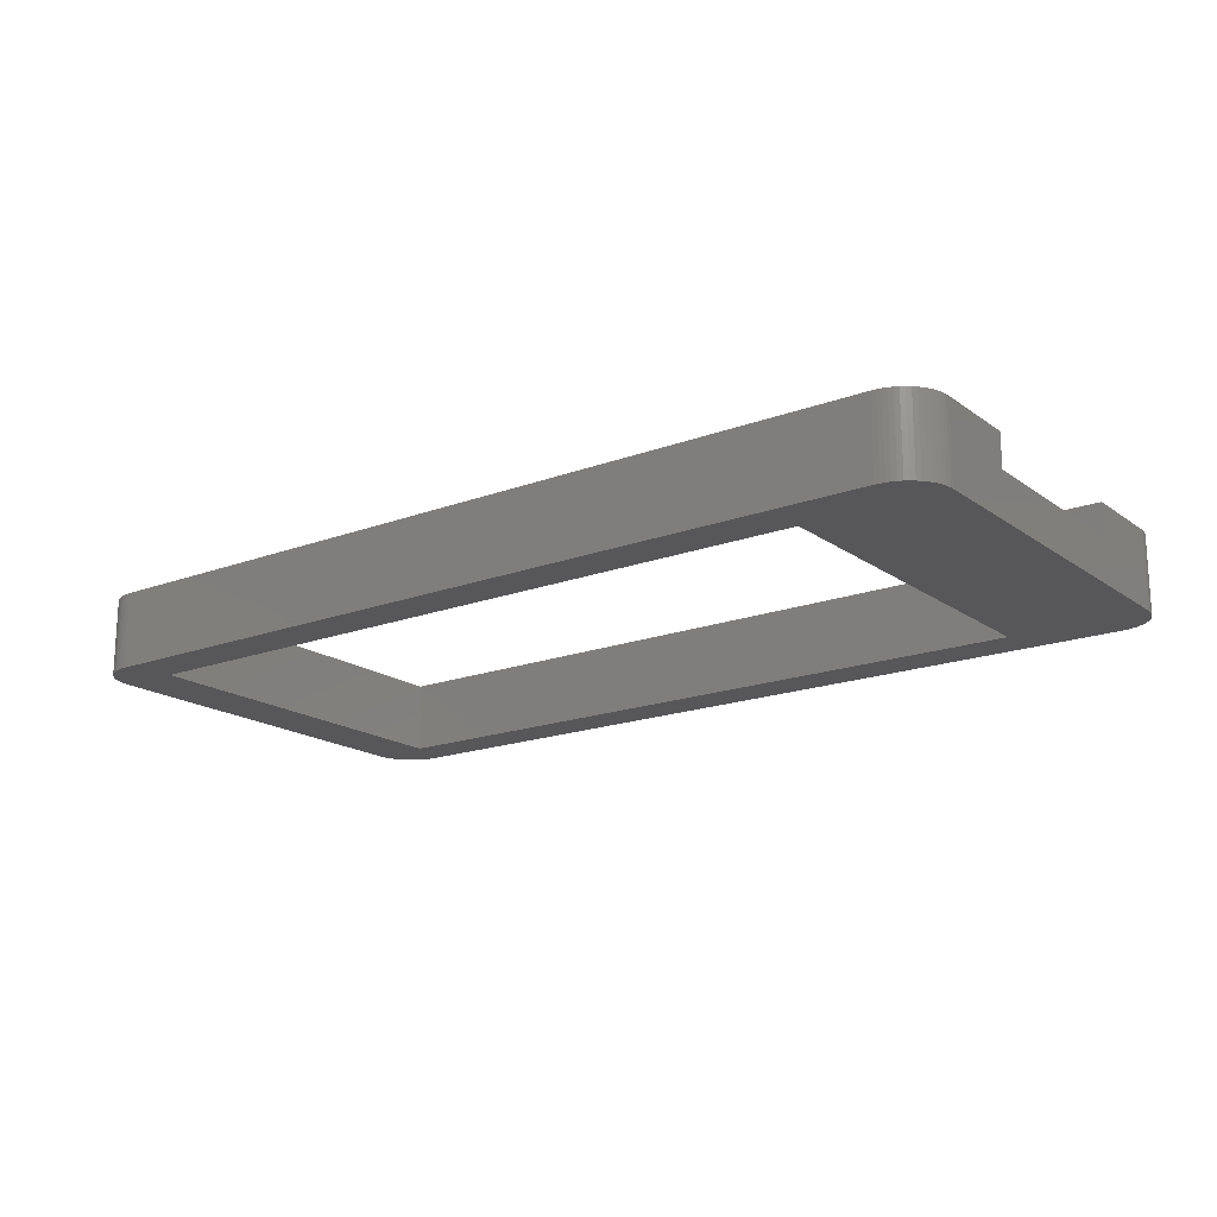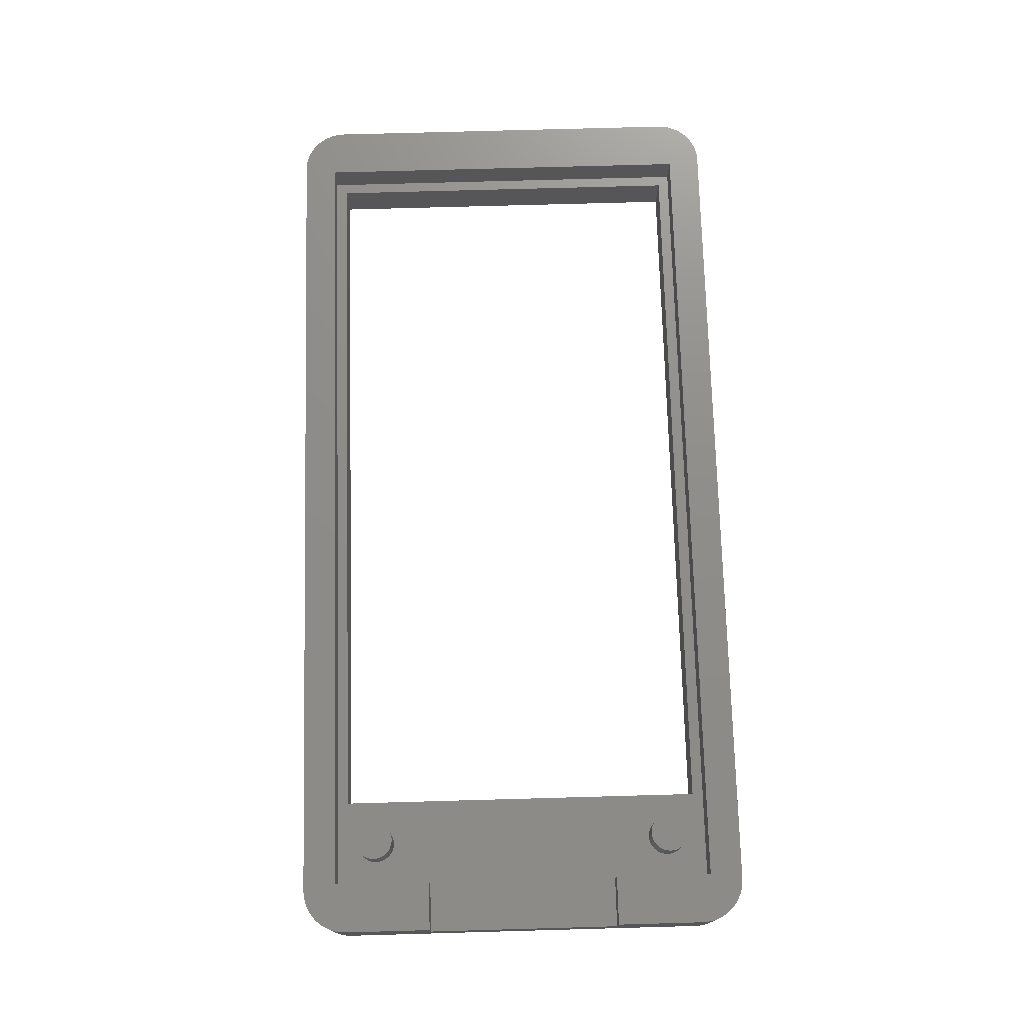
<metadata>
{"format":"stl","ext":"stl","renderer":"f3d","projection":"perspective","resolution":1024,"background":"white","views":[{"elev":-17.8,"azim":36.3,"up":"+Z"},{"elev":74.0,"azim":88.4,"up":"+Z"}]}
</metadata>
<code>
# stl→obj: 394 verts, 788 faces
v 19 10.5 1.75
v -18.75 9 1.75
v 18.75 9 1.75
v -19.21 10.49 1.75
v -19 10.5 1.75
v 21 8.5 1.75
v 20.99 8.709 1.75
v 20.96 8.916 1.75
v 20.9 9.118 1.75
v 20.83 9.313 1.75
v 20.73 9.5 1.75
v 20.62 9.676 1.75
v 20.49 9.838 1.75
v 20.34 9.986 1.75
v 20.18 10.12 1.75
v 20 10.23 1.75
v 19.81 10.33 1.75
v 19.62 10.4 1.75
v 19.42 10.46 1.75
v 19.21 10.49 1.75
v 18.75 4.5 1.75
v 21 4.5 1.75
v 18.75 -4.5 1.75
v 21 -8.5 1.75
v 21 -4.5 1.75
v 18.75 -9 1.75
v 20.99 -8.709 1.75
v 20.96 -8.916 1.75
v 20.9 -9.118 1.75
v 20.83 -9.313 1.75
v 20.73 -9.5 1.75
v 20.62 -9.676 1.75
v 20.49 -9.838 1.75
v 20.34 -9.986 1.75
v 20.18 -10.12 1.75
v 20 -10.23 1.75
v 19.81 -10.33 1.75
v 19.62 -10.4 1.75
v 19.42 -10.46 1.75
v 19.21 -10.49 1.75
v 19 -10.5 1.75
v -18.75 -9 1.75
v -19 -10.5 1.75
v -21 8.5 1.75
v -19.42 10.46 1.75
v -21 -8.5 1.75
v -19.62 10.4 1.75
v -20.99 -8.709 1.75
v -19.81 10.33 1.75
v -19.21 -10.49 1.75
v -20 10.23 1.75
v -19.42 -10.46 1.75
v -20.18 10.12 1.75
v -19.62 -10.4 1.75
v -20.34 9.986 1.75
v -19.81 -10.33 1.75
v -20.49 9.838 1.75
v -20 -10.23 1.75
v -20.62 9.676 1.75
v -20.18 -10.12 1.75
v -20.73 9.5 1.75
v -20.34 -9.986 1.75
v -20.83 9.313 1.75
v -20.49 -9.838 1.75
v -20.9 9.118 1.75
v -20.62 -9.676 1.75
v -20.96 8.916 1.75
v -20.73 -9.5 1.75
v -20.99 8.709 1.75
v -20.83 -9.313 1.75
v -20.9 -9.118 1.75
v -20.96 -8.916 1.75
v 19 -10.5 -1.75
v 21 -8.5 -1.75
v 20.99 -8.709 -1.75
v 14.75 -8.5 -1.75
v 21 8.5 -1.75
v 20.96 -8.916 -1.75
v 14.75 8.5 -1.75
v 20.9 -9.118 -1.75
v 19 10.5 -1.75
v 20.83 -9.313 -1.75
v 20.99 8.709 -1.75
v 20.73 -9.5 -1.75
v 20.96 8.916 -1.75
v 20.62 -9.676 -1.75
v 20.9 9.118 -1.75
v 20.49 -9.838 -1.75
v 20.83 9.313 -1.75
v 20.34 -9.986 -1.75
v 20.73 9.5 -1.75
v 20.18 -10.12 -1.75
v 20.62 9.676 -1.75
v 20 -10.23 -1.75
v 20.49 9.838 -1.75
v 19.81 -10.33 -1.75
v 20.34 9.986 -1.75
v 19.62 -10.4 -1.75
v 20.18 10.12 -1.75
v 19.42 -10.46 -1.75
v 20 10.23 -1.75
v 19.21 -10.49 -1.75
v 19.81 10.33 -1.75
v 19.62 10.4 -1.75
v 19.42 10.46 -1.75
v -19 -10.5 -1.75
v -19.21 -10.49 -1.75
v -18.25 -8.5 -1.75
v 19.21 10.49 -1.75
v -19 10.5 -1.75
v -18.25 8.5 -1.75
v -21 -8.5 -1.75
v -19.42 -10.46 -1.75
v -21 8.5 -1.75
v -19.62 -10.4 -1.75
v -20.99 8.709 -1.75
v -19.81 -10.33 -1.75
v -19.21 10.49 -1.75
v -20 -10.23 -1.75
v -19.42 10.46 -1.75
v -20.18 -10.12 -1.75
v -19.62 10.4 -1.75
v -20.34 -9.986 -1.75
v -19.81 10.33 -1.75
v -20.49 -9.838 -1.75
v -20 10.23 -1.75
v -20.62 -9.676 -1.75
v -20.18 10.12 -1.75
v -20.73 -9.5 -1.75
v -20.34 9.986 -1.75
v -20.83 -9.313 -1.75
v -20.49 9.838 -1.75
v -20.9 -9.118 -1.75
v -20.62 9.676 -1.75
v -20.96 -8.916 -1.75
v -20.73 9.5 -1.75
v -20.99 -8.709 -1.75
v -20.83 9.313 -1.75
v -20.9 9.118 -1.75
v -20.96 8.916 -1.75
v 21 -4.5 0.25
v 21 4.5 0.25
v 18.75 8.5 0.25
v 18.75 9 0.25
v 18.75 4.5 0.25
v 18.75 -8.5 0.25
v 18.75 -4.5 0.25
v 18.75 -9 0.25
v 14.75 8.5 0.25
v -18.75 9 0.25
v -18.25 8.5 0.25
v -18.25 -8.5 0.25
v 14.75 -8.5 0.25
v -18.75 -9 0.25
v 17.58 6.855 0.25
v 17.61 6.943 0.25
v 17.62 -7.034 0.25
v 17.62 -7.125 0.25
v 17.55 6.769 0.25
v 17.61 -6.943 0.25
v 17.51 6.688 0.25
v 17.58 -6.855 0.25
v 17.46 6.611 0.25
v 17.55 -6.769 0.25
v 17.4 6.54 0.25
v 17.51 -6.688 0.25
v 17.34 6.475 0.25
v 17.46 -6.611 0.25
v 17.26 6.417 0.25
v 17.4 -6.54 0.25
v 17.19 6.367 0.25
v 17.34 -6.475 0.25
v 17.11 6.326 0.25
v 17.26 -6.417 0.25
v 17.02 6.293 0.25
v 17.19 -6.367 0.25
v 16.93 6.269 0.25
v 17.11 -6.326 0.25
v 16.84 6.255 0.25
v 17.02 -6.293 0.25
v 16.75 6.25 0.25
v 16.93 -6.269 0.25
v 16.66 6.255 0.25
v 16.84 -6.255 0.25
v 16.57 6.269 0.25
v 16.75 -6.25 0.25
v 16.48 6.293 0.25
v 16.66 -6.255 0.25
v 16.39 6.326 0.25
v 16.57 -6.269 0.25
v 16.48 -6.293 0.25
v 16.39 -6.326 0.25
v 16.31 6.367 0.25
v 16.31 -6.367 0.25
v 16.24 6.417 0.25
v 16.24 -6.417 0.25
v 16.16 6.475 0.25
v 16.16 -6.475 0.25
v 16.1 6.54 0.25
v 16.1 -6.54 0.25
v 16.04 6.611 0.25
v 16.04 -6.611 0.25
v 15.99 6.688 0.25
v 15.99 -6.688 0.25
v 15.95 6.769 0.25
v 15.92 6.855 0.25
v 15.89 6.943 0.25
v 15.95 -6.769 0.25
v 15.88 7.034 0.25
v 15.92 -6.855 0.25
v 15.88 7.125 0.25
v 15.89 -6.943 0.25
v 17.62 7.034 0.25
v 17.62 7.125 0.25
v 17.62 7.216 0.25
v 17.61 7.307 0.25
v 17.58 7.395 0.25
v 17.55 7.481 0.25
v 17.51 7.562 0.25
v 17.46 7.639 0.25
v 17.4 7.71 0.25
v 17.34 7.775 0.25
v 17.26 7.833 0.25
v 17.19 7.883 0.25
v 17.11 7.924 0.25
v 17.02 7.957 0.25
v 16.93 7.981 0.25
v 16.84 7.995 0.25
v 16.75 8 0.25
v 16.66 7.995 0.25
v 15.88 -7.034 0.25
v 15.88 7.216 0.25
v 15.89 7.307 0.25
v 15.92 7.395 0.25
v 15.95 7.481 0.25
v 15.99 7.562 0.25
v 16.04 7.639 0.25
v 16.1 7.71 0.25
v 16.16 7.775 0.25
v 16.24 7.833 0.25
v 16.31 7.883 0.25
v 16.39 7.924 0.25
v 16.48 7.957 0.25
v 16.57 7.981 0.25
v 17.62 -7.216 0.25
v 17.61 -7.307 0.25
v 17.58 -7.395 0.25
v 17.55 -7.481 0.25
v 17.51 -7.562 0.25
v 17.46 -7.639 0.25
v 17.4 -7.71 0.25
v 17.34 -7.775 0.25
v 17.26 -7.833 0.25
v 17.19 -7.883 0.25
v 17.11 -7.924 0.25
v 17.02 -7.957 0.25
v 16.93 -7.981 0.25
v 16.84 -7.995 0.25
v 16.75 -8 0.25
v 16.66 -7.995 0.25
v 16.57 -7.981 0.25
v 15.88 -7.125 0.25
v 16.48 -7.957 0.25
v 16.39 -7.924 0.25
v 16.31 -7.883 0.25
v 16.24 -7.833 0.25
v 16.16 -7.775 0.25
v 16.1 -7.71 0.25
v 16.04 -7.639 0.25
v 15.99 -7.562 0.25
v 15.95 -7.481 0.25
v 15.92 -7.395 0.25
v 15.89 -7.307 0.25
v 15.88 -7.216 0.25
v 17.61 6.943 2
v 17.62 7.034 2
v 15.95 7.481 2
v 15.92 7.395 2
v 16.48 6.293 2
v 16.39 6.326 2
v 17.11 7.924 2
v 17.19 7.883 2
v 17.19 6.367 2
v 17.11 6.326 2
v 16.04 6.611 2
v 16.1 6.54 2
v 16.66 6.255 2
v 16.57 6.269 2
v 16.57 7.981 2
v 16.66 7.995 2
v 17.55 7.481 2
v 17.51 7.562 2
v 17.02 7.957 2
v 15.92 6.855 2
v 15.95 6.769 2
v 17.26 7.833 2
v 17.34 7.775 2
v 16.75 8 2
v 16.84 7.995 2
v 17.58 7.395 2
v 16.16 6.475 2
v 17.62 7.216 2
v 17.61 7.307 2
v 17.62 7.125 2
v 16.93 7.981 2
v 16.93 6.269 2
v 16.84 6.255 2
v 17.4 6.54 2
v 17.46 6.611 2
v 15.89 6.943 2
v 16.1 7.71 2
v 16.04 7.639 2
v 15.88 7.034 2
v 16.39 7.924 2
v 16.48 7.957 2
v 17.02 6.293 2
v 17.58 6.855 2
v 17.51 6.688 2
v 17.4 7.71 2
v 15.89 7.307 2
v 17.55 6.769 2
v 16.24 7.833 2
v 16.31 7.883 2
v 16.31 6.367 2
v 16.24 6.417 2
v 16.16 7.775 2
v 17.46 7.639 2
v 15.99 7.562 2
v 16.75 6.25 2
v 15.88 7.216 2
v 17.26 6.417 2
v 15.88 7.125 2
v 15.99 6.688 2
v 17.34 6.475 2
v 17.34 -7.775 2
v 17.4 -7.71 2
v 16.66 -6.255 2
v 16.75 -6.25 2
v 15.95 -6.769 2
v 15.92 -6.855 2
v 15.89 -7.307 2
v 15.92 -7.395 2
v 17.02 -7.957 2
v 16.93 -7.981 2
v 17.58 -6.855 2
v 17.55 -6.769 2
v 16.48 -7.957 2
v 16.39 -7.924 2
v 16.48 -6.293 2
v 16.57 -6.269 2
v 16.84 -6.255 2
v 15.95 -7.481 2
v 16.66 -7.995 2
v 16.57 -7.981 2
v 17.02 -6.293 2
v 17.11 -6.326 2
v 16.31 -7.883 2
v 17.19 -7.883 2
v 17.11 -7.924 2
v 17.46 -7.639 2
v 17.26 -6.417 2
v 17.34 -6.475 2
v 17.62 -7.034 2
v 17.61 -6.943 2
v 16.24 -6.417 2
v 16.31 -6.367 2
v 17.62 -7.125 2
v 15.88 -7.034 2
v 15.88 -7.125 2
v 17.62 -7.216 2
v 16.84 -7.995 2
v 16.75 -8 2
v 15.89 -6.943 2
v 16.39 -6.326 2
v 17.51 -7.562 2
v 17.55 -7.481 2
v 17.46 -6.611 2
v 17.4 -6.54 2
v 17.61 -7.307 2
v 17.58 -7.395 2
v 17.51 -6.688 2
v 17.26 -7.833 2
v 17.19 -6.367 2
v 16.93 -6.269 2
v 16.24 -7.833 2
v 16.16 -6.475 2
v 16.16 -7.775 2
v 16.1 -6.54 2
v 16.1 -7.71 2
v 16.04 -6.611 2
v 16.04 -7.639 2
v 15.99 -6.688 2
v 15.99 -7.562 2
v 15.88 -7.216 2
f 1 2 3
f 4 2 5
f 5 2 1
f 3 6 7
f 3 7 8
f 3 8 9
f 3 9 10
f 3 10 11
f 3 11 12
f 3 12 13
f 3 13 14
f 3 14 15
f 3 15 16
f 3 16 17
f 3 17 18
f 3 18 19
f 3 19 20
f 3 20 1
f 6 3 21
f 6 21 22
f 23 24 25
f 26 24 23
f 24 26 27
f 28 26 29
f 29 26 30
f 30 26 31
f 31 26 32
f 32 26 33
f 33 26 34
f 34 26 35
f 35 26 36
f 36 26 37
f 37 26 38
f 38 26 39
f 39 26 40
f 27 26 28
f 40 26 41
f 42 41 26
f 42 43 41
f 2 44 42
f 45 2 4
f 46 42 44
f 47 2 45
f 48 42 46
f 49 2 47
f 42 50 43
f 51 2 49
f 42 52 50
f 53 2 51
f 42 54 52
f 55 2 53
f 42 56 54
f 57 2 55
f 42 58 56
f 59 2 57
f 42 60 58
f 61 2 59
f 42 62 60
f 63 2 61
f 42 64 62
f 65 2 63
f 42 66 64
f 67 2 65
f 42 68 66
f 69 2 67
f 42 70 68
f 2 69 44
f 42 71 70
f 42 72 71
f 42 48 72
f 73 74 75
f 74 76 77
f 73 75 78
f 79 77 76
f 73 78 80
f 81 77 79
f 73 80 82
f 77 81 83
f 73 82 84
f 83 81 85
f 73 84 86
f 85 81 87
f 73 86 88
f 87 81 89
f 73 88 90
f 89 81 91
f 73 90 92
f 91 81 93
f 73 92 94
f 93 81 95
f 73 94 96
f 95 81 97
f 73 96 98
f 97 81 99
f 73 98 100
f 99 81 101
f 73 100 102
f 101 81 103
f 74 73 76
f 103 81 104
f 104 81 105
f 106 76 73
f 107 108 106
f 76 106 108
f 105 81 109
f 110 79 111
f 79 110 81
f 108 112 111
f 113 108 107
f 114 111 112
f 115 108 113
f 116 111 114
f 117 108 115
f 111 118 110
f 119 108 117
f 111 120 118
f 121 108 119
f 111 122 120
f 123 108 121
f 111 124 122
f 125 108 123
f 111 126 124
f 127 108 125
f 111 128 126
f 129 108 127
f 111 130 128
f 131 108 129
f 111 132 130
f 133 108 131
f 111 134 132
f 135 108 133
f 111 136 134
f 137 108 135
f 111 138 136
f 108 137 112
f 111 139 138
f 111 140 139
f 111 116 140
f 81 5 1
f 5 81 110
f 106 41 43
f 41 106 73
f 25 24 141
f 142 6 22
f 6 142 77
f 141 77 142
f 141 74 77
f 74 141 24
f 112 44 114
f 44 112 46
f 109 1 20
f 1 109 81
f 9 89 10
f 89 9 87
f 97 15 14
f 15 97 99
f 103 18 17
f 18 103 104
f 7 85 8
f 85 7 83
f 6 83 7
f 83 6 77
f 101 17 16
f 17 101 103
f 8 87 9
f 87 8 85
f 105 20 19
f 20 105 109
f 99 16 15
f 16 99 101
f 11 93 12
f 93 11 91
f 10 91 11
f 91 10 89
f 12 95 13
f 95 12 93
f 104 19 18
f 19 104 105
f 95 14 13
f 14 95 97
f 131 71 133
f 71 131 70
f 133 72 135
f 72 133 71
f 135 48 137
f 48 135 72
f 137 46 112
f 46 137 48
f 113 50 52
f 50 113 107
f 125 66 127
f 66 125 64
f 123 60 62
f 60 123 121
f 129 70 131
f 70 129 68
f 115 52 54
f 52 115 113
f 117 54 56
f 54 117 115
f 127 68 129
f 68 127 66
f 119 56 58
f 56 119 117
f 121 58 60
f 58 121 119
f 125 62 64
f 62 125 123
f 107 43 50
f 43 107 106
f 33 86 32
f 86 33 88
f 31 82 30
f 82 31 84
f 73 40 41
f 40 73 102
f 30 80 29
f 80 30 82
f 27 74 24
f 74 27 75
f 32 84 31
f 84 32 86
f 96 36 37
f 36 96 94
f 102 39 40
f 39 102 100
f 100 38 39
f 38 100 98
f 29 78 28
f 78 29 80
f 28 75 27
f 75 28 78
f 92 34 35
f 34 92 90
f 98 37 38
f 37 98 96
f 90 33 34
f 33 90 88
f 94 35 36
f 35 94 92
f 114 69 116
f 69 114 44
f 122 49 47
f 49 122 124
f 138 61 136
f 61 138 63
f 118 45 4
f 45 118 120
f 116 67 140
f 67 116 69
f 128 55 53
f 55 128 130
f 136 59 134
f 59 136 61
f 120 47 45
f 47 120 122
f 139 63 138
f 63 139 65
f 140 65 139
f 65 140 67
f 124 51 49
f 51 124 126
f 134 57 132
f 57 134 59
f 110 4 5
f 4 110 118
f 126 53 51
f 53 126 128
f 130 57 55
f 57 130 132
f 143 3 144
f 21 143 145
f 143 21 3
f 146 23 147
f 26 146 148
f 146 26 23
f 144 149 143
f 150 149 144
f 151 150 152
f 149 150 151
f 153 148 146
f 154 153 152
f 153 154 148
f 154 152 150
f 155 145 156
f 147 157 158
f 159 145 155
f 147 160 157
f 161 145 159
f 147 162 160
f 163 145 161
f 147 164 162
f 165 145 163
f 147 166 164
f 167 145 165
f 147 168 166
f 169 145 167
f 147 170 168
f 171 145 169
f 147 172 170
f 173 145 171
f 147 174 172
f 175 145 173
f 147 176 174
f 177 145 175
f 147 178 176
f 179 145 177
f 147 180 178
f 181 145 179
f 147 182 180
f 183 145 181
f 147 184 182
f 185 145 183
f 147 186 184
f 187 145 185
f 147 188 186
f 189 145 187
f 147 190 188
f 145 189 147
f 147 191 190
f 192 147 189
f 147 192 191
f 193 192 189
f 193 194 192
f 195 194 193
f 195 196 194
f 197 196 195
f 197 198 196
f 199 198 197
f 199 200 198
f 201 200 199
f 201 202 200
f 203 202 201
f 203 204 202
f 149 203 205
f 203 149 204
f 149 205 206
f 153 204 149
f 149 206 207
f 204 153 208
f 149 207 209
f 208 153 210
f 149 209 211
f 210 153 212
f 213 143 214
f 156 143 213
f 143 156 145
f 143 215 214
f 143 216 215
f 143 217 216
f 143 218 217
f 143 219 218
f 143 220 219
f 143 221 220
f 143 222 221
f 143 223 222
f 143 224 223
f 143 225 224
f 143 226 225
f 143 227 226
f 143 228 227
f 143 229 228
f 149 229 143
f 229 149 230
f 212 153 231
f 232 149 211
f 233 149 232
f 234 149 233
f 235 149 234
f 236 149 235
f 237 149 236
f 238 149 237
f 239 149 238
f 240 149 239
f 241 149 240
f 242 149 241
f 243 149 242
f 244 149 243
f 230 149 244
f 147 158 146
f 245 146 158
f 246 146 245
f 247 146 246
f 248 146 247
f 249 146 248
f 250 146 249
f 251 146 250
f 252 146 251
f 253 146 252
f 254 146 253
f 255 146 254
f 256 146 255
f 257 146 256
f 258 146 257
f 259 146 258
f 153 259 260
f 153 260 261
f 231 153 262
f 259 153 146
f 263 153 261
f 264 153 263
f 265 153 264
f 266 153 265
f 267 153 266
f 268 153 267
f 269 153 268
f 270 153 269
f 271 153 270
f 272 153 271
f 273 153 272
f 274 153 273
f 262 153 274
f 145 141 142
f 141 145 147
f 42 150 2
f 150 42 154
f 150 3 2
f 3 150 144
f 148 42 26
f 42 148 154
f 152 111 151
f 111 152 108
f 111 149 151
f 149 111 79
f 76 152 153
f 152 76 108
f 145 22 21
f 22 145 142
f 141 23 25
f 23 141 147
f 76 149 79
f 149 76 153
f 275 213 276
f 213 275 156
f 234 277 235
f 277 234 278
f 189 279 280
f 279 189 187
f 224 281 282
f 281 224 225
f 173 283 284
f 283 173 171
f 199 285 201
f 285 199 286
f 185 287 288
f 287 185 183
f 230 289 290
f 289 230 244
f 291 219 292
f 219 291 218
f 225 293 281
f 293 225 226
f 205 294 206
f 294 205 295
f 222 296 297
f 296 222 223
f 228 298 299
f 298 228 229
f 300 218 291
f 218 300 217
f 197 286 199
f 286 197 301
f 302 216 303
f 216 302 215
f 304 215 302
f 215 304 214
f 226 305 293
f 305 226 227
f 179 306 307
f 306 179 177
f 308 163 309
f 163 308 165
f 206 310 207
f 310 206 294
f 237 311 238
f 311 237 312
f 207 313 209
f 313 207 310
f 243 314 315
f 314 243 242
f 175 284 316
f 284 175 173
f 317 156 275
f 156 317 155
f 309 161 318
f 161 309 163
f 303 217 300
f 217 303 216
f 319 222 297
f 222 319 221
f 233 278 234
f 278 233 320
f 321 155 317
f 155 321 159
f 241 322 323
f 322 241 240
f 195 324 325
f 324 195 193
f 238 326 239
f 326 238 311
f 327 221 319
f 221 327 220
f 235 328 236
f 328 235 277
f 223 282 296
f 282 223 224
f 244 315 289
f 315 244 243
f 236 312 237
f 312 236 328
f 183 329 287
f 329 183 181
f 193 280 324
f 280 193 189
f 276 214 304
f 214 276 213
f 177 316 306
f 316 177 175
f 229 290 298
f 290 229 230
f 292 220 327
f 220 292 219
f 232 320 233
f 320 232 330
f 187 288 279
f 288 187 185
f 240 326 322
f 326 240 239
f 242 323 314
f 323 242 241
f 227 299 305
f 299 227 228
f 171 331 283
f 331 171 169
f 211 330 232
f 330 211 332
f 209 332 211
f 332 209 313
f 197 325 301
f 325 197 195
f 201 333 203
f 333 201 285
f 203 295 205
f 295 203 333
f 181 307 329
f 307 181 179
f 169 334 331
f 334 169 167
f 318 159 321
f 159 318 161
f 334 165 308
f 165 334 167
f 302 276 304
f 303 276 302
f 303 275 276
f 300 275 303
f 300 317 275
f 291 317 300
f 291 321 317
f 292 321 291
f 292 318 321
f 327 318 292
f 327 309 318
f 319 309 327
f 319 308 309
f 297 308 319
f 297 334 308
f 296 334 297
f 296 331 334
f 282 331 296
f 282 283 331
f 281 283 282
f 281 284 283
f 293 284 281
f 293 316 284
f 305 316 293
f 305 306 316
f 299 306 305
f 299 307 306
f 298 307 299
f 298 329 307
f 290 329 298
f 290 287 329
f 289 287 290
f 289 288 287
f 315 288 289
f 315 279 288
f 314 279 315
f 314 280 279
f 323 280 314
f 323 324 280
f 322 324 323
f 322 325 324
f 326 325 322
f 326 301 325
f 311 301 326
f 311 286 301
f 312 286 311
f 312 285 286
f 328 285 312
f 328 333 285
f 277 333 328
f 277 295 333
f 278 295 277
f 278 294 295
f 320 294 278
f 320 310 294
f 330 310 320
f 330 313 310
f 313 330 332
f 335 251 336
f 251 335 252
f 186 337 338
f 337 186 188
f 210 339 208
f 339 210 340
f 272 341 273
f 341 272 342
f 257 343 344
f 343 257 256
f 345 164 346
f 164 345 162
f 264 347 348
f 347 264 263
f 190 349 350
f 349 190 191
f 184 338 351
f 338 184 186
f 271 342 272
f 342 271 352
f 261 353 354
f 353 261 260
f 178 355 356
f 355 178 180
f 265 348 357
f 348 265 264
f 255 358 359
f 358 255 254
f 256 359 343
f 359 256 255
f 336 250 360
f 250 336 251
f 172 361 362
f 361 172 174
f 363 160 364
f 160 363 157
f 194 365 366
f 365 194 196
f 188 350 337
f 350 188 190
f 367 157 363
f 157 367 158
f 364 162 345
f 162 364 160
f 262 368 231
f 368 262 369
f 370 158 367
f 158 370 245
f 258 344 371
f 344 258 257
f 259 371 372
f 371 259 258
f 212 340 210
f 340 212 373
f 191 374 349
f 374 191 192
f 375 248 376
f 248 375 249
f 377 170 378
f 170 377 168
f 363 370 367
f 364 370 363
f 364 379 370
f 345 379 364
f 345 380 379
f 346 380 345
f 346 376 380
f 381 376 346
f 381 375 376
f 377 375 381
f 377 360 375
f 378 360 377
f 378 336 360
f 362 336 378
f 362 335 336
f 361 335 362
f 361 382 335
f 383 382 361
f 383 358 382
f 356 358 383
f 356 359 358
f 355 359 356
f 355 343 359
f 384 343 355
f 384 344 343
f 351 344 384
f 351 371 344
f 338 371 351
f 338 372 371
f 337 372 338
f 337 353 372
f 350 353 337
f 350 354 353
f 349 354 350
f 349 347 354
f 374 347 349
f 374 348 347
f 366 348 374
f 366 357 348
f 365 357 366
f 365 385 357
f 386 385 365
f 386 387 385
f 388 387 386
f 388 389 387
f 390 389 388
f 390 391 389
f 392 391 390
f 392 393 391
f 339 393 392
f 339 352 393
f 340 352 339
f 340 342 352
f 373 342 340
f 373 341 342
f 368 341 373
f 368 394 341
f 394 368 369
f 266 357 385
f 357 266 265
f 253 335 382
f 335 253 252
f 231 373 212
f 373 231 368
f 176 356 383
f 356 176 178
f 200 386 198
f 386 200 388
f 263 354 347
f 354 263 261
f 378 172 362
f 172 378 170
f 192 366 374
f 366 192 194
f 346 166 381
f 166 346 164
f 380 246 379
f 246 380 247
f 381 168 377
f 168 381 166
f 360 249 375
f 249 360 250
f 196 386 365
f 386 196 198
f 174 383 361
f 383 174 176
f 260 372 353
f 372 260 259
f 180 384 355
f 384 180 182
f 379 245 370
f 245 379 246
f 267 389 268
f 389 267 387
f 254 382 358
f 382 254 253
f 376 247 380
f 247 376 248
f 274 369 262
f 369 274 394
f 268 391 269
f 391 268 389
f 273 394 274
f 394 273 341
f 270 352 271
f 352 270 393
f 269 393 270
f 393 269 391
f 182 351 384
f 351 182 184
f 204 390 202
f 390 204 392
f 208 392 204
f 392 208 339
f 267 385 387
f 385 267 266
f 202 388 200
f 388 202 390

</code>
